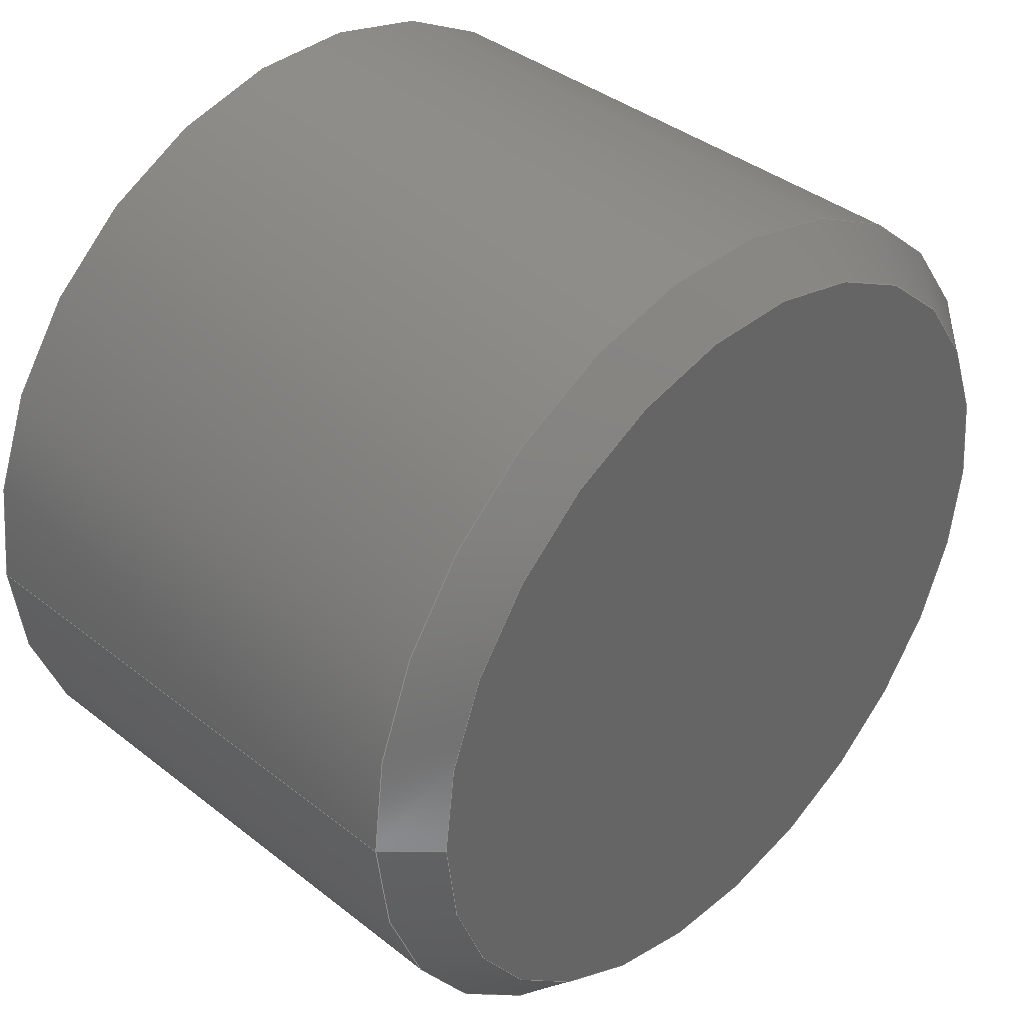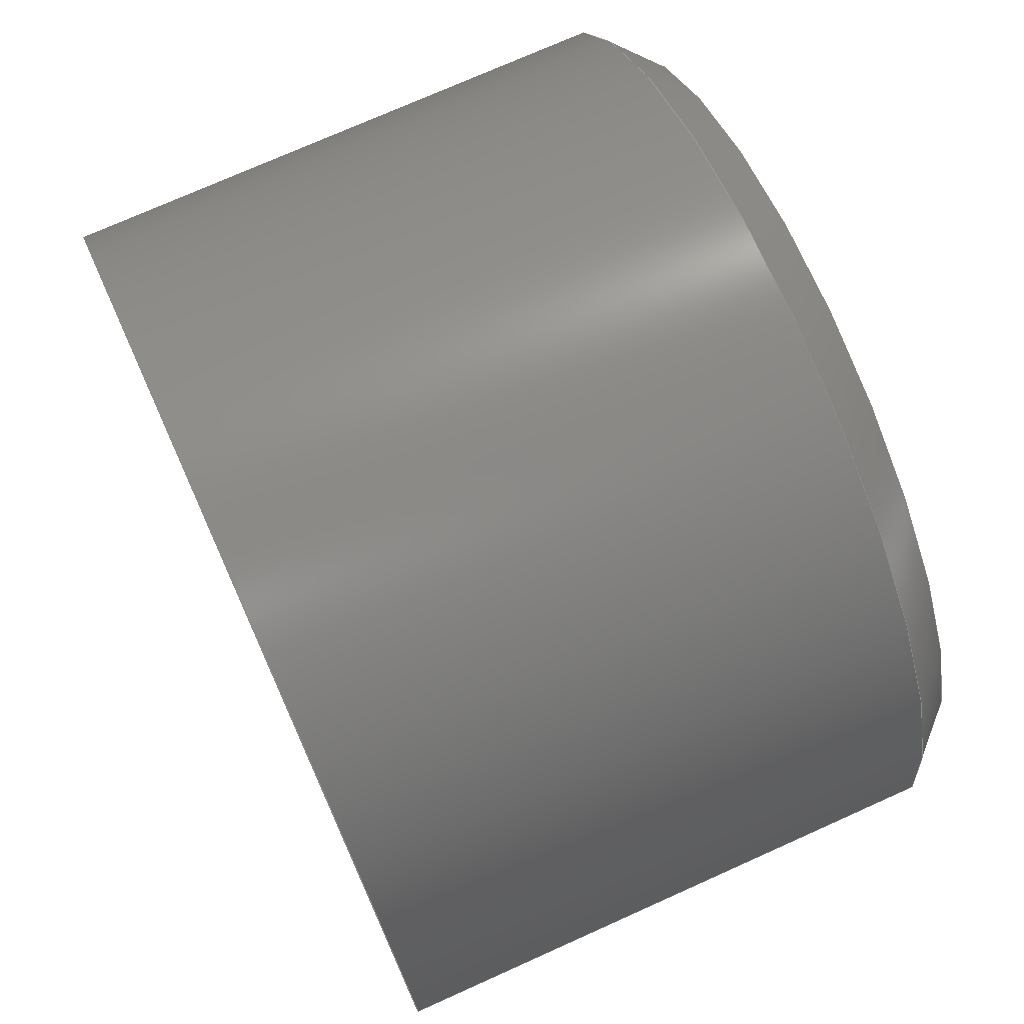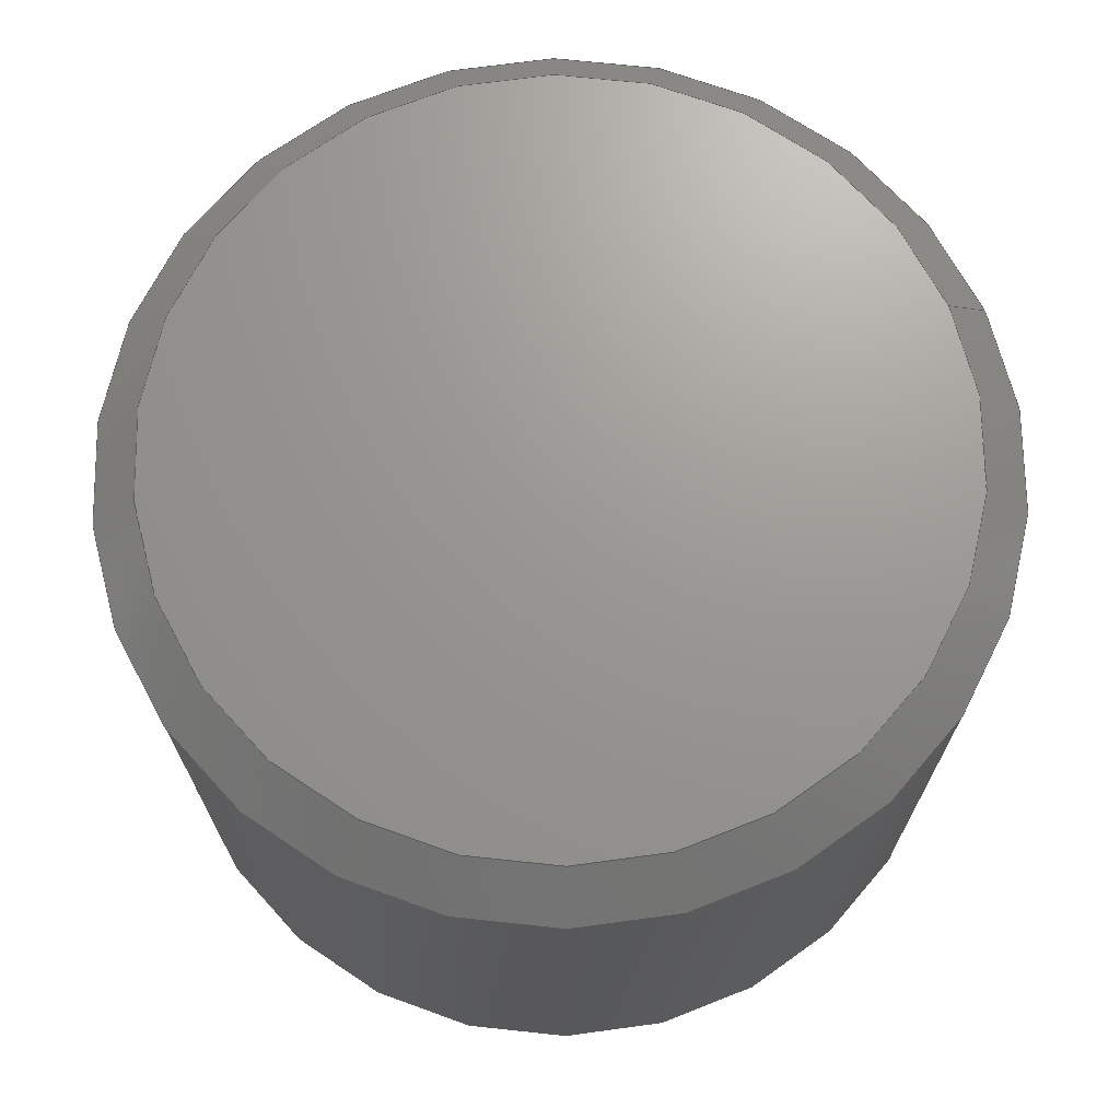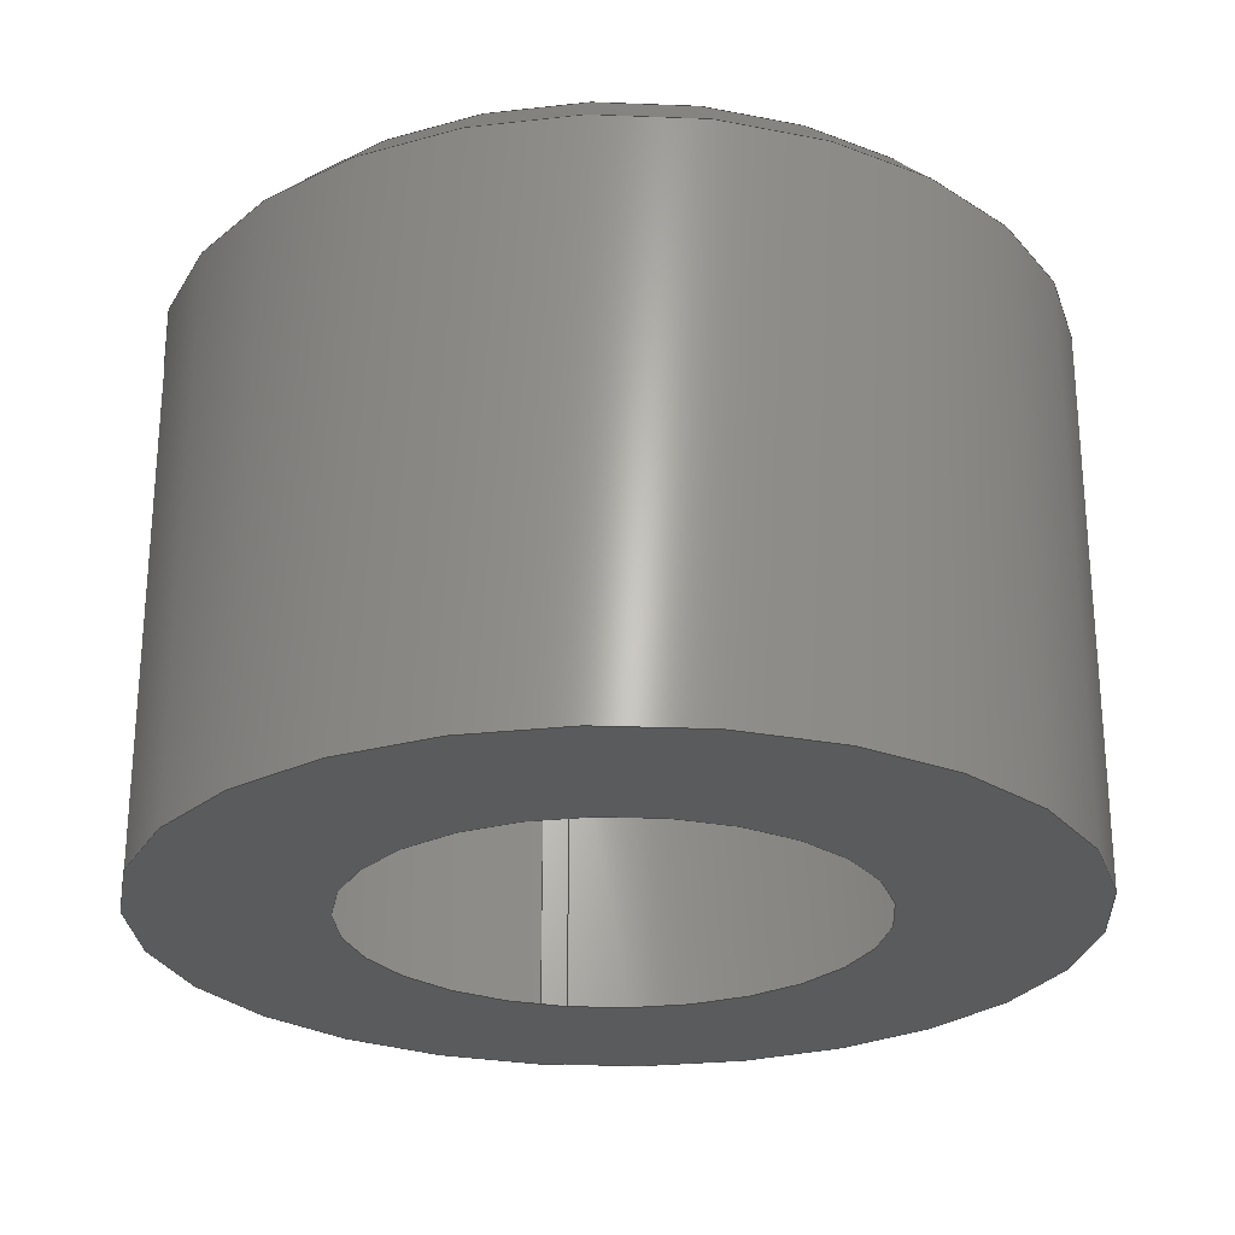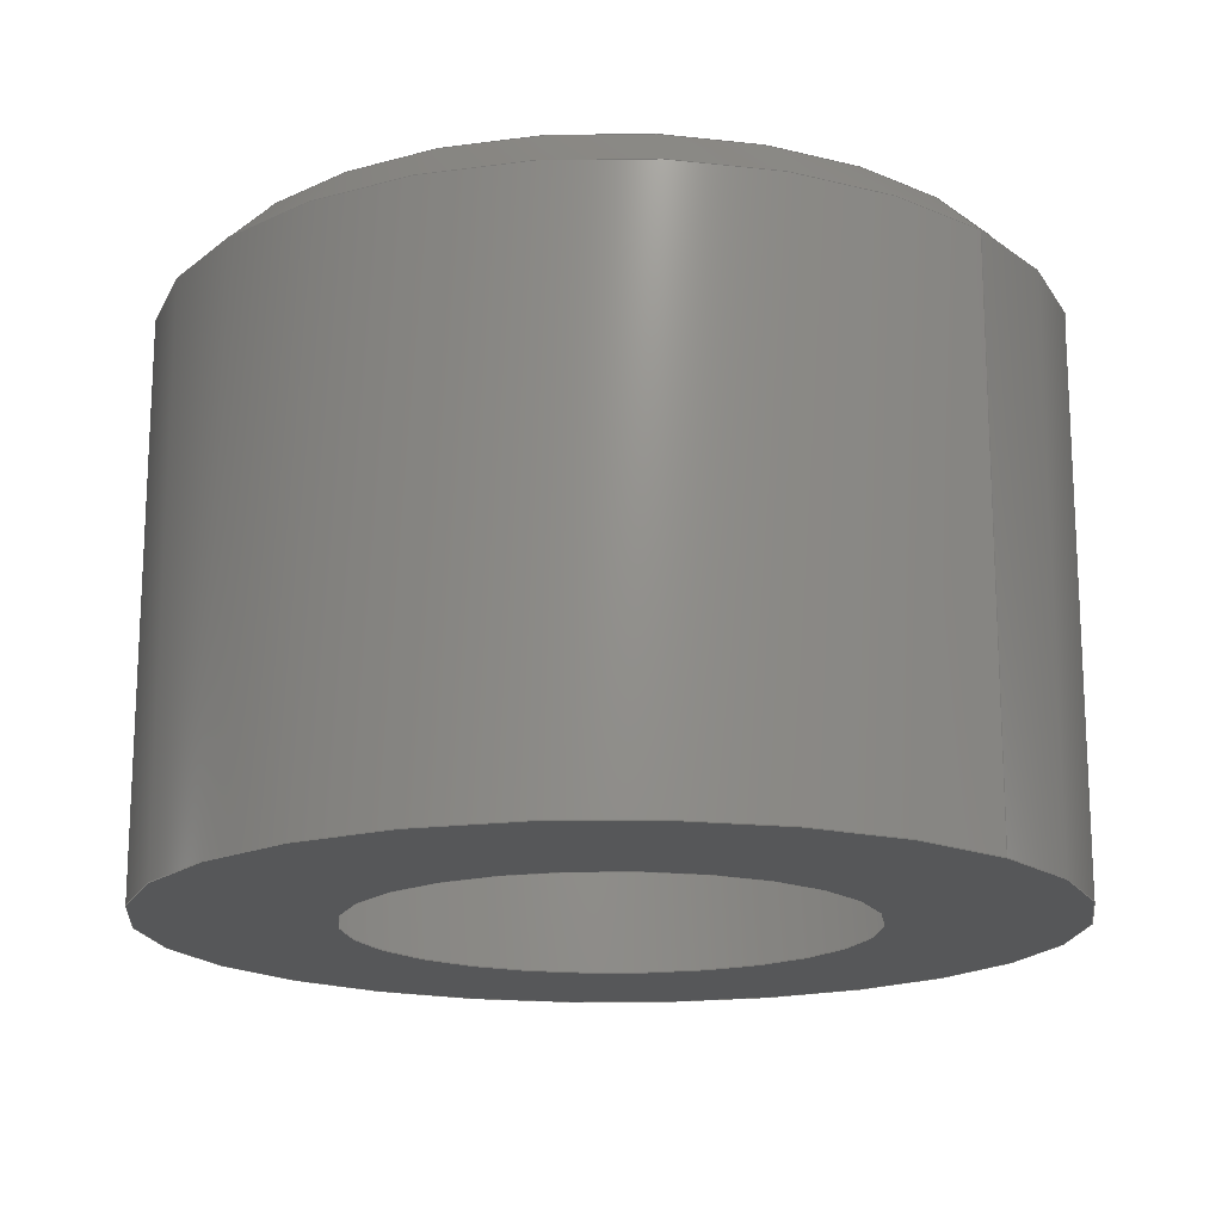
<metadata>
{"format":"step","ext":"step","renderer":"f3d","projection":"perspective","resolution":1024,"background":"white","views":[{"elev":39.0,"azim":134.4,"up":"+Z"},{"elev":73.9,"azim":65.8,"up":"+Z"},{"elev":70.0,"azim":-21.6,"up":"+Y"},{"elev":-25.7,"azim":-100.5,"up":"+Y"},{"elev":-17.0,"azim":42.8,"up":"+Y"}]}
</metadata>
<code>
ISO-10303-21;
DATA;
#1=MECHANICAL_DESIGN_GEOMETRIC_PRESENTATION_REPRESENTATION('',(#4),#161);
#2=SHAPE_REPRESENTATION_RELATIONSHIP('SRR','None',#167,#3);
#3=ADVANCED_BREP_SHAPE_REPRESENTATION('',(#5),#160);
#4=STYLED_ITEM('',(#176),#5);
#5=MANIFOLD_SOLID_BREP('\X2\5B9e+04F53\X0\23',#85);
#6=FACE_BOUND('',#26,.T.);
#7=TOROIDAL_SURFACE('',#93,1.397,0.2032);
#8=PLANE('',#92);
#9=PLANE('',#99);
#10=PLANE('',#100);
#11=CYLINDRICAL_SURFACE('',#90,2.9);
#12=FACE_OUTER_BOUND('',#19,.T.);
#13=FACE_OUTER_BOUND('',#20,.T.);
#14=FACE_OUTER_BOUND('',#21,.T.);
#15=FACE_OUTER_BOUND('',#22,.T.);
#16=FACE_OUTER_BOUND('',#23,.T.);
#17=FACE_OUTER_BOUND('',#24,.T.);
#18=FACE_OUTER_BOUND('',#25,.T.);
#19=EDGE_LOOP('',(#56,#57,#58,#59));
#20=EDGE_LOOP('',(#60,#61,#62,#63));
#21=EDGE_LOOP('',(#64));
#22=EDGE_LOOP('',(#65,#66,#67,#68));
#23=EDGE_LOOP('',(#69,#70,#71,#72));
#24=EDGE_LOOP('',(#73));
#25=EDGE_LOOP('',(#74));
#26=EDGE_LOOP('',(#75));
#27=LINE('',#139,#30);
#28=LINE('',#144,#31);
#29=LINE('',#154,#32);
#30=VECTOR('',#107,2.75);
#31=VECTOR('',#114,2.9);
#32=VECTOR('',#127,1.753);
#33=CIRCLE('',#88,2.6);
#34=CIRCLE('',#89,2.9);
#35=CIRCLE('',#91,2.9);
#36=CIRCLE('',#94,1.6);
#37=CIRCLE('',#95,0.2032);
#38=CIRCLE('',#96,1.397);
#39=CIRCLE('',#98,1.654);
#40=VERTEX_POINT('',#136);
#41=VERTEX_POINT('',#138);
#42=VERTEX_POINT('',#142);
#43=VERTEX_POINT('',#147);
#44=VERTEX_POINT('',#149);
#45=VERTEX_POINT('',#153);
#46=EDGE_CURVE('',#40,#40,#33,.T.);
#47=EDGE_CURVE('',#40,#41,#27,.T.);
#48=EDGE_CURVE('',#41,#41,#34,.T.);
#49=EDGE_CURVE('',#42,#42,#35,.T.);
#50=EDGE_CURVE('',#42,#41,#28,.T.);
#51=EDGE_CURVE('',#43,#43,#36,.T.);
#52=EDGE_CURVE('',#43,#44,#37,.T.);
#53=EDGE_CURVE('',#44,#44,#38,.T.);
#54=EDGE_CURVE('',#43,#45,#29,.T.);
#55=EDGE_CURVE('',#45,#45,#39,.T.);
#56=ORIENTED_EDGE('',*,*,#46,.T.);
#57=ORIENTED_EDGE('',*,*,#47,.T.);
#58=ORIENTED_EDGE('',*,*,#48,.T.);
#59=ORIENTED_EDGE('',*,*,#47,.F.);
#60=ORIENTED_EDGE('',*,*,#49,.F.);
#61=ORIENTED_EDGE('',*,*,#50,.T.);
#62=ORIENTED_EDGE('',*,*,#48,.F.);
#63=ORIENTED_EDGE('',*,*,#50,.F.);
#64=ORIENTED_EDGE('',*,*,#46,.F.);
#65=ORIENTED_EDGE('',*,*,#51,.T.);
#66=ORIENTED_EDGE('',*,*,#52,.T.);
#67=ORIENTED_EDGE('',*,*,#53,.T.);
#68=ORIENTED_EDGE('',*,*,#52,.F.);
#69=ORIENTED_EDGE('',*,*,#51,.F.);
#70=ORIENTED_EDGE('',*,*,#54,.T.);
#71=ORIENTED_EDGE('',*,*,#55,.F.);
#72=ORIENTED_EDGE('',*,*,#54,.F.);
#73=ORIENTED_EDGE('',*,*,#53,.F.);
#74=ORIENTED_EDGE('',*,*,#49,.T.);
#75=ORIENTED_EDGE('',*,*,#55,.T.);
#76=CONICAL_SURFACE('',#87,2.75,0.7854);
#77=CONICAL_SURFACE('',#97,1.753,0.02749);
#78=ADVANCED_FACE('',(#12),#76,.T.);
#79=ADVANCED_FACE('',(#13),#11,.T.);
#80=ADVANCED_FACE('',(#14),#8,.T.);
#81=ADVANCED_FACE('',(#15),#7,.F.);
#82=ADVANCED_FACE('',(#16),#77,.F.);
#83=ADVANCED_FACE('',(#17),#9,.F.);
#84=ADVANCED_FACE('',(#18,#6),#10,.F.);
#85=CLOSED_SHELL('',(#78,#79,#80,#81,#82,#83,#84));
#86=AXIS2_PLACEMENT_3D('placement',#134,#101,#102);
#87=AXIS2_PLACEMENT_3D('',#135,#103,#104);
#88=AXIS2_PLACEMENT_3D('',#137,#105,#106);
#89=AXIS2_PLACEMENT_3D('',#140,#108,#109);
#90=AXIS2_PLACEMENT_3D('',#141,#110,#111);
#91=AXIS2_PLACEMENT_3D('',#143,#112,#113);
#92=AXIS2_PLACEMENT_3D('',#145,#115,#116);
#93=AXIS2_PLACEMENT_3D('',#146,#117,#118);
#94=AXIS2_PLACEMENT_3D('',#148,#119,#120);
#95=AXIS2_PLACEMENT_3D('',#150,#121,#122);
#96=AXIS2_PLACEMENT_3D('',#151,#123,#124);
#97=AXIS2_PLACEMENT_3D('',#152,#125,#126);
#98=AXIS2_PLACEMENT_3D('',#155,#128,#129);
#99=AXIS2_PLACEMENT_3D('',#156,#130,#131);
#100=AXIS2_PLACEMENT_3D('',#157,#132,#133);
#101=DIRECTION('axis',(0,0,1));
#102=DIRECTION('refdir',(1,0,0));
#103=DIRECTION('center_axis',(0,-1,0));
#104=DIRECTION('ref_axis',(-1,0,0));
#105=DIRECTION('center_axis',(0,-1,0));
#106=DIRECTION('ref_axis',(-1,0,0));
#107=DIRECTION('',(0.7071,-0.7071,-8.66e-17));
#108=DIRECTION('center_axis',(0,1,0));
#109=DIRECTION('ref_axis',(-1,0,0));
#110=DIRECTION('center_axis',(0,-1,0));
#111=DIRECTION('ref_axis',(-1,0,0));
#112=DIRECTION('center_axis',(0,-1,0));
#113=DIRECTION('ref_axis',(-1,0,0));
#114=DIRECTION('',(0,1,0));
#115=DIRECTION('center_axis',(0,1,0));
#116=DIRECTION('ref_axis',(-1,0,0));
#117=DIRECTION('center_axis',(2.89e-16,1,1.11e-16));
#118=DIRECTION('ref_axis',(-1,0,0));
#119=DIRECTION('center_axis',(-2.89e-16,-1,-1.11e-16));
#120=DIRECTION('ref_axis',(1,-2.89e-16,4.622e-33));
#121=DIRECTION('center_axis',(0,-1.11e-16,1));
#122=DIRECTION('ref_axis',(1,0,0));
#123=DIRECTION('center_axis',(2.89e-16,1,1.11e-16));
#124=DIRECTION('ref_axis',(-1,2.89e-16,-4.622e-33));
#125=DIRECTION('center_axis',(-2.89e-16,-1,-1.11e-16));
#126=DIRECTION('ref_axis',(-1,2.89e-16,-4.622e-33));
#127=DIRECTION('',(0.02748,-0.9996,-1.076e-16));
#128=DIRECTION('center_axis',(0,1,0));
#129=DIRECTION('ref_axis',(-1,2.89e-16,-4.622e-33));
#130=DIRECTION('center_axis',(2.89e-16,1,1.11e-16));
#131=DIRECTION('ref_axis',(-1,2.89e-16,-4.622e-33));
#132=DIRECTION('center_axis',(0,1,0));
#133=DIRECTION('ref_axis',(-1,0,0));
#134=CARTESIAN_POINT('',(0,0,0));
#135=CARTESIAN_POINT('Origin',(3.983,27.03,11.25));
#136=CARTESIAN_POINT('',(6.583,27.18,11.25));
#137=CARTESIAN_POINT('Origin',(3.983,27.18,11.25));
#138=CARTESIAN_POINT('',(6.883,26.88,11.25));
#139=CARTESIAN_POINT('',(6.733,27.03,11.25));
#140=CARTESIAN_POINT('Origin',(3.983,26.88,11.25));
#141=CARTESIAN_POINT('Origin',(3.983,26.5,11.25));
#142=CARTESIAN_POINT('',(6.883,23.2,11.25));
#143=CARTESIAN_POINT('Origin',(3.983,23.2,11.25));
#144=CARTESIAN_POINT('',(6.883,26.5,11.25));
#145=CARTESIAN_POINT('Origin',(3.983,27.18,11.25));
#146=CARTESIAN_POINT('Origin',(3.96,25.15,11.22));
#147=CARTESIAN_POINT('',(5.56,25.16,11.22));
#148=CARTESIAN_POINT('Origin',(3.96,25.16,11.22));
#149=CARTESIAN_POINT('',(5.357,25.36,11.22));
#150=CARTESIAN_POINT('Origin',(5.357,25.15,11.22));
#151=CARTESIAN_POINT('Origin',(3.96,25.36,11.22));
#152=CARTESIAN_POINT('Origin',(3.96,19.61,11.22));
#153=CARTESIAN_POINT('',(5.614,23.2,11.22));
#154=CARTESIAN_POINT('',(5.713,19.61,11.22));
#155=CARTESIAN_POINT('Origin',(3.96,23.2,11.22));
#156=CARTESIAN_POINT('Origin',(3.96,25.36,11.22));
#157=CARTESIAN_POINT('Origin',(3.983,23.2,11.25));
#158=UNCERTAINTY_MEASURE_WITH_UNIT(LENGTH_MEASURE(0.01),#162,
'DISTANCE_ACCURACY_VALUE',
'Maximum model space distance between geometric entities at asserted c
onnectivities');
#159=UNCERTAINTY_MEASURE_WITH_UNIT(LENGTH_MEASURE(0.01),#162,
'DISTANCE_ACCURACY_VALUE',
'Maximum model space distance between geometric entities at asserted c
onnectivities');
#160=(
GEOMETRIC_REPRESENTATION_CONTEXT(3)
GLOBAL_UNCERTAINTY_ASSIGNED_CONTEXT((#158))
GLOBAL_UNIT_ASSIGNED_CONTEXT((#162,#163,#164))
REPRESENTATION_CONTEXT('','3D')
);
#161=(
GEOMETRIC_REPRESENTATION_CONTEXT(3)
GLOBAL_UNCERTAINTY_ASSIGNED_CONTEXT((#159))
GLOBAL_UNIT_ASSIGNED_CONTEXT((#162,#163,#164))
REPRESENTATION_CONTEXT('','3D')
);
#162=(
LENGTH_UNIT()
NAMED_UNIT(*)
SI_UNIT(.MILLI.,.METRE.)
);
#163=(
NAMED_UNIT(*)
PLANE_ANGLE_UNIT()
SI_UNIT($,.RADIAN.)
);
#164=(
NAMED_UNIT(*)
SI_UNIT($,.STERADIAN.)
SOLID_ANGLE_UNIT()
);
#165=SHAPE_DEFINITION_REPRESENTATION(#166,#167);
#166=PRODUCT_DEFINITION_SHAPE('',$,#169);
#167=SHAPE_REPRESENTATION('',(#86),#160);
#168=PRODUCT_DEFINITION_CONTEXT('part definition',#173,'design');
#169=PRODUCT_DEFINITION('funsion360_modeling_06',
'funsion360_modeling_06 v36',#170,#168);
#170=PRODUCT_DEFINITION_FORMATION('',$,#175);
#171=PRODUCT_RELATED_PRODUCT_CATEGORY('funsion360_modeling_06 v36',
'funsion360_modeling_06 v36',(#175));
#172=APPLICATION_PROTOCOL_DEFINITION('international standard',
'automotive_design',2009,#173);
#173=APPLICATION_CONTEXT(
'Core Data for Automotive Mechanical Design Process');
#174=PRODUCT_CONTEXT('part definition',#173,'mechanical');
#175=PRODUCT('funsion360_modeling_06','funsion360_modeling_06 v36',$,(#174));
#176=PRESENTATION_STYLE_ASSIGNMENT((#183));
#177=PRESENTATION_STYLE_ASSIGNMENT((#184));
#178=PRESENTATION_STYLE_ASSIGNMENT((#185));
#179=PRESENTATION_STYLE_ASSIGNMENT((#186));
#180=PRESENTATION_STYLE_ASSIGNMENT((#187));
#181=PRESENTATION_STYLE_ASSIGNMENT((#188));
#182=PRESENTATION_STYLE_ASSIGNMENT((#189));
#183=SURFACE_STYLE_USAGE(.BOTH.,#190);
#184=SURFACE_STYLE_USAGE(.BOTH.,#191);
#185=SURFACE_STYLE_USAGE(.BOTH.,#192);
#186=SURFACE_STYLE_USAGE(.BOTH.,#193);
#187=SURFACE_STYLE_USAGE(.BOTH.,#194);
#188=SURFACE_STYLE_USAGE(.BOTH.,#195);
#189=SURFACE_STYLE_USAGE(.BOTH.,#196);
#190=SURFACE_SIDE_STYLE('',(#197));
#191=SURFACE_SIDE_STYLE('',(#198));
#192=SURFACE_SIDE_STYLE('',(#199));
#193=SURFACE_SIDE_STYLE('',(#200));
#194=SURFACE_SIDE_STYLE('',(#201));
#195=SURFACE_SIDE_STYLE('',(#202));
#196=SURFACE_SIDE_STYLE('',(#203));
#197=SURFACE_STYLE_FILL_AREA(#204);
#198=SURFACE_STYLE_FILL_AREA(#205);
#199=SURFACE_STYLE_FILL_AREA(#206);
#200=SURFACE_STYLE_FILL_AREA(#207);
#201=SURFACE_STYLE_FILL_AREA(#208);
#202=SURFACE_STYLE_FILL_AREA(#209);
#203=SURFACE_STYLE_FILL_AREA(#210);
#204=FILL_AREA_STYLE('\X2\94A2\X0\ - \X2\7F0\X0\',(#211));
#205=FILL_AREA_STYLE('\X2\805A82B357FA919A916E\X0\(\X2\7C738272\X0\)',(#212));
#206=FILL_AREA_STYLE('ABS(\X2\767D8272\X0\)',(#213));
#207=FILL_AREA_STYLE('\X2\6D826599\X0\ - \X2\74F791C9670951496CFD\X0\(
\X2\9ED18272\X0\)',(#214));
#208=FILL_AREA_STYLE('\X2\6D826599\X0\ - \X2\74F791C9670951496CFD\X0\(
\X2\84DD8272\X0\)',(#215));
#209=FILL_AREA_STYLE('\X2\73BB7483\X0\ - \X2\inf\X0\',(#216));
#210=FILL_AREA_STYLE('\X2\73BB7483\X0\(\X2\900F660E\X0\)',(#217));
#211=FILL_AREA_STYLE_COLOUR('\X2\94A2\X0\ - \X2\7F0\X0\',#218);
#212=FILL_AREA_STYLE_COLOUR('\X2\805A82B357FA919A916E\X0\(\X2\7C738272\X0\)',
#219);
#213=FILL_AREA_STYLE_COLOUR('ABS(\X2\767D8272\X0\)',#220);
#214=FILL_AREA_STYLE_COLOUR('\X2\6D826599\X0\ - \X2\74F791C9670951496CFD\X0\(
\X2\9ED18272\X0\)',#221);
#215=FILL_AREA_STYLE_COLOUR('\X2\6D826599\X0\ - \X2\74F791C9670951496CFD\X0\(
\X2\84DD8272\X0\)',#222);
#216=FILL_AREA_STYLE_COLOUR('\X2\73BB7483\X0\ - \X2\inf\X0\',#223);
#217=FILL_AREA_STYLE_COLOUR('\X2\73BB7483\X0\(\X2\900F660E\X0\)',#224);
#218=COLOUR_RGB('\X2\94A2\X0\ - \X2\7F0\X0\',0.6275,0.6275,
0.6275);
#219=COLOUR_RGB('\X2\805A82B357FA919A916E\X0\(\X2\7C738272\X0\)',0.898,
0.7922,0.6196);
#220=COLOUR_RGB('ABS(\X2\767D8272\X0\)',0.9647,0.9647,
0.9529);
#221=COLOUR_RGB('\X2\6D826599\X0\ - \X2\74F791C9670951496CFD\X0\(\X2\9ED18272\X0\)',
0.09804,0.09804,0.09804);
#222=COLOUR_RGB('\X2\6D826599\X0\ - \X2\74F791C9670951496CFD\X0\(\X2\84DD8272\X0\)',
0.1882,0.2314,0.5882);
#223=COLOUR_RGB('\X2\73BB7483\X0\ - \X2\inf\X0\',0.9647,
0.9647,0.9529);
#224=COLOUR_RGB('\X2\73BB7483\X0\(\X2\900F660E\X0\)',0.9647,
0.9647,0.9529);
ENDSEC;
END-ISO-10303-21;

</code>
